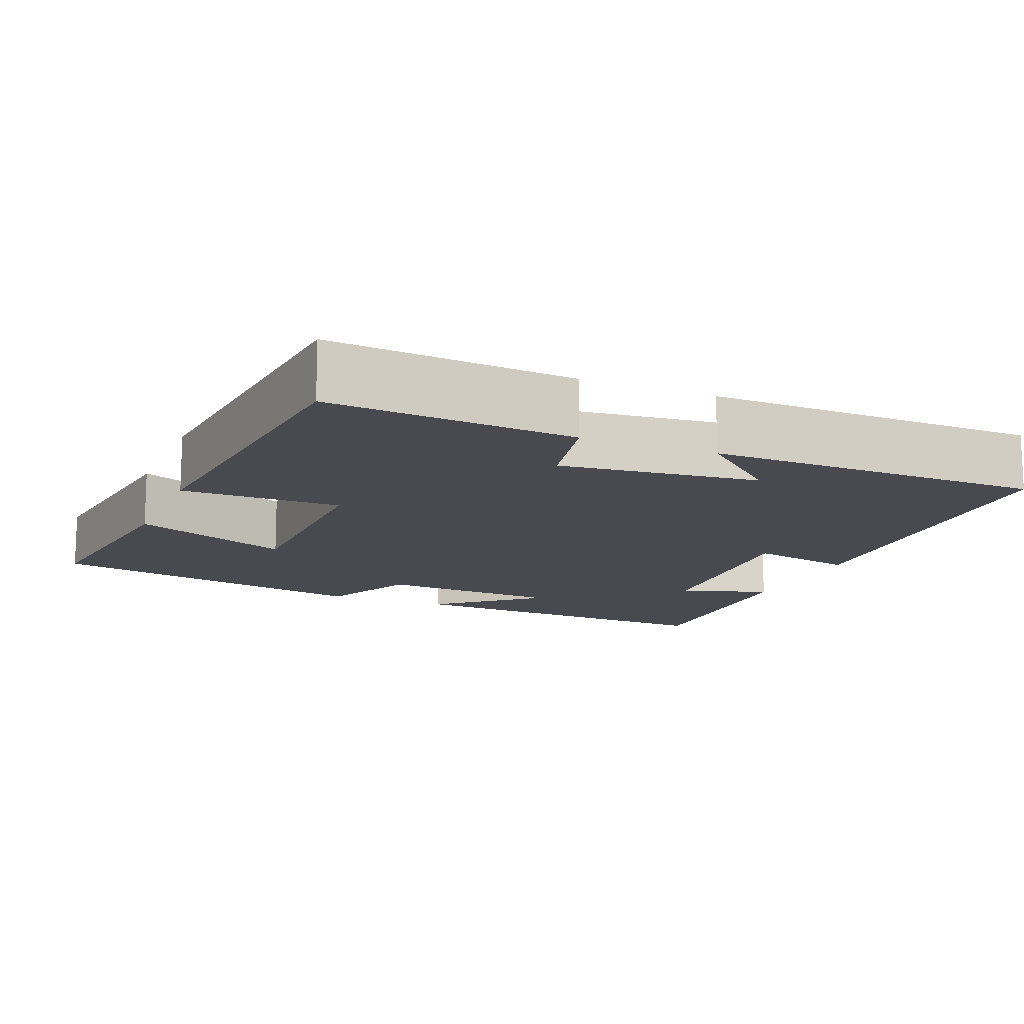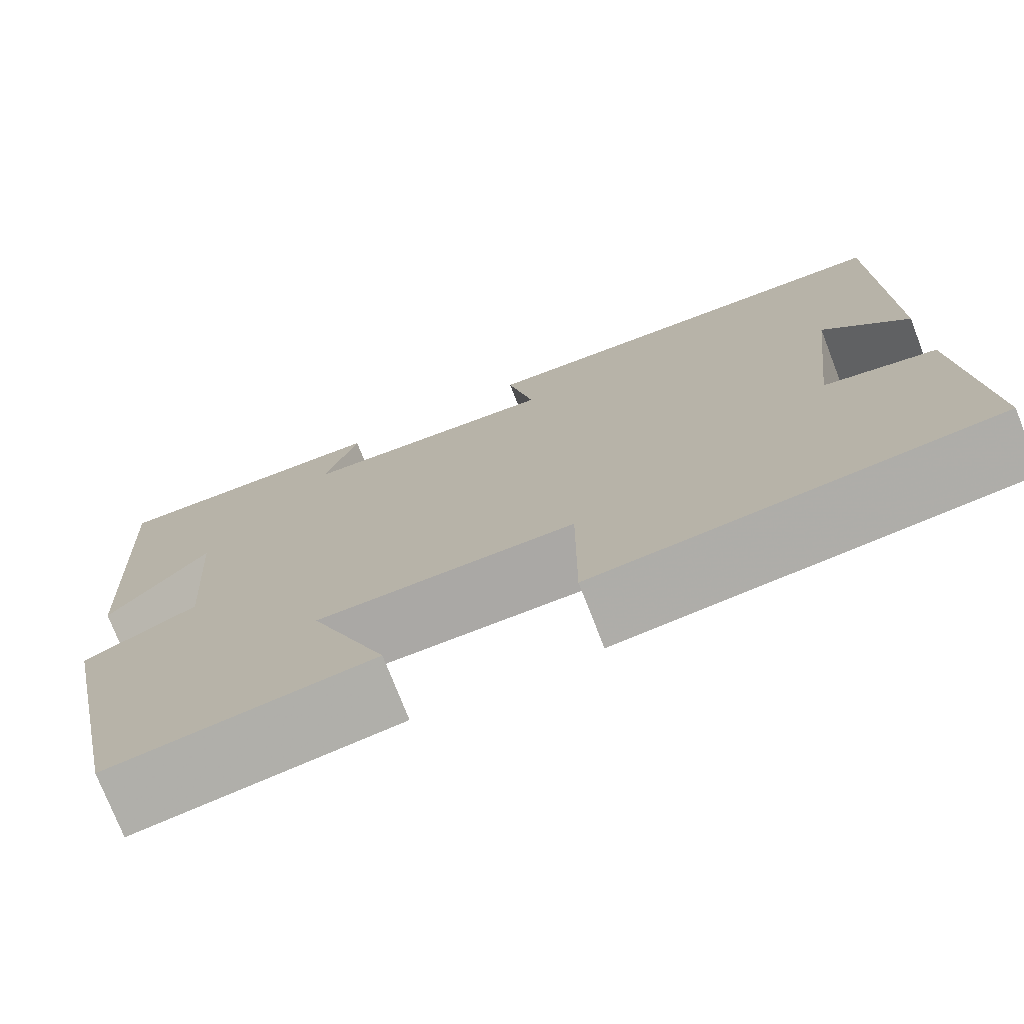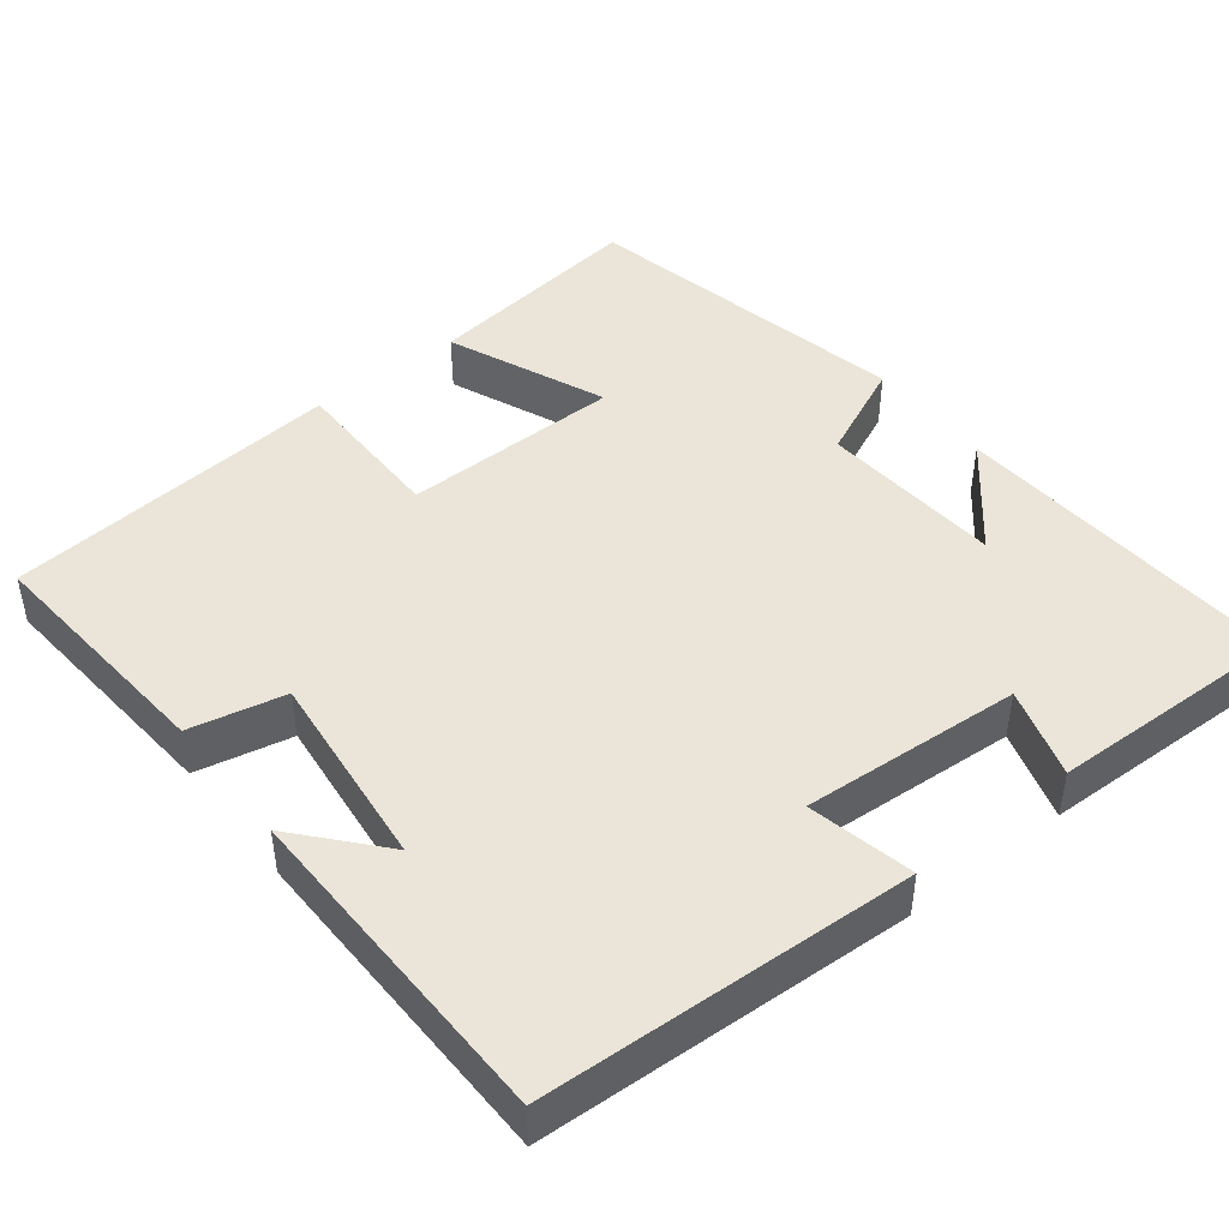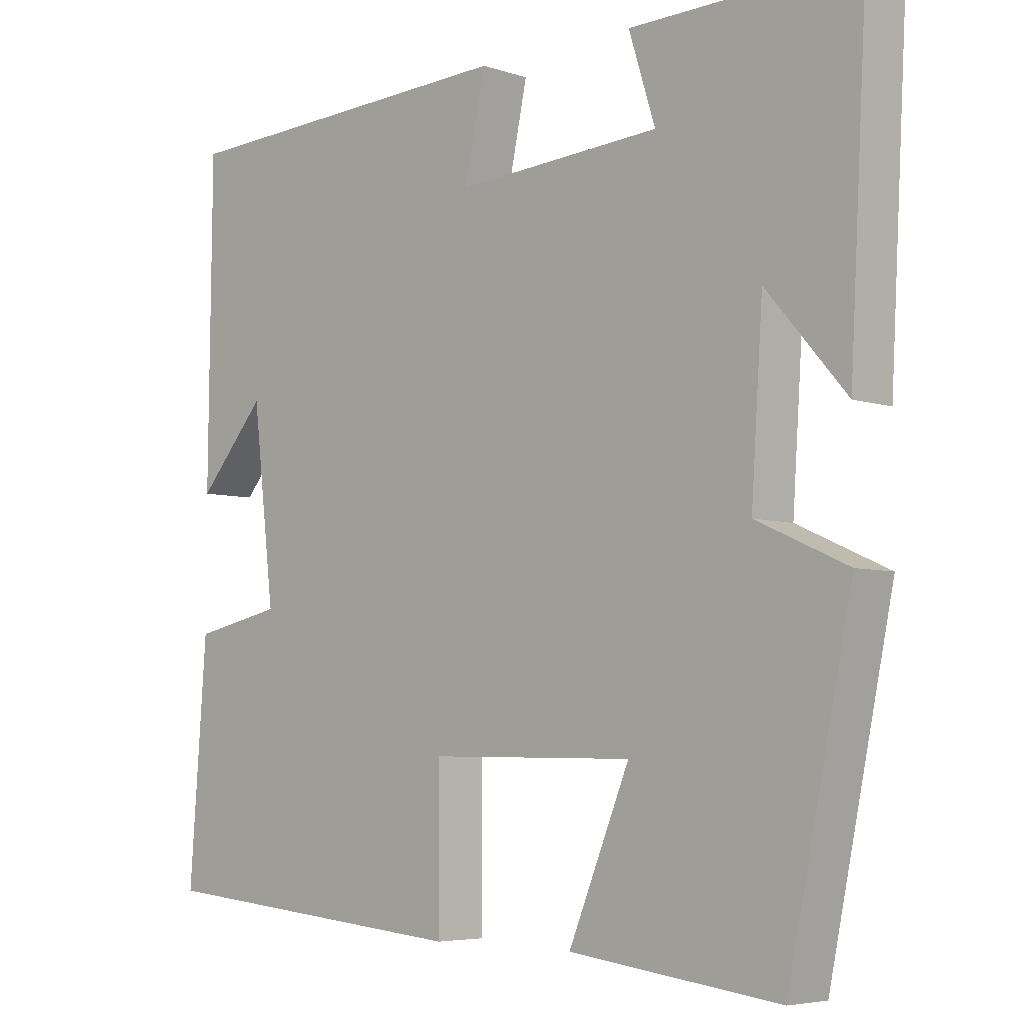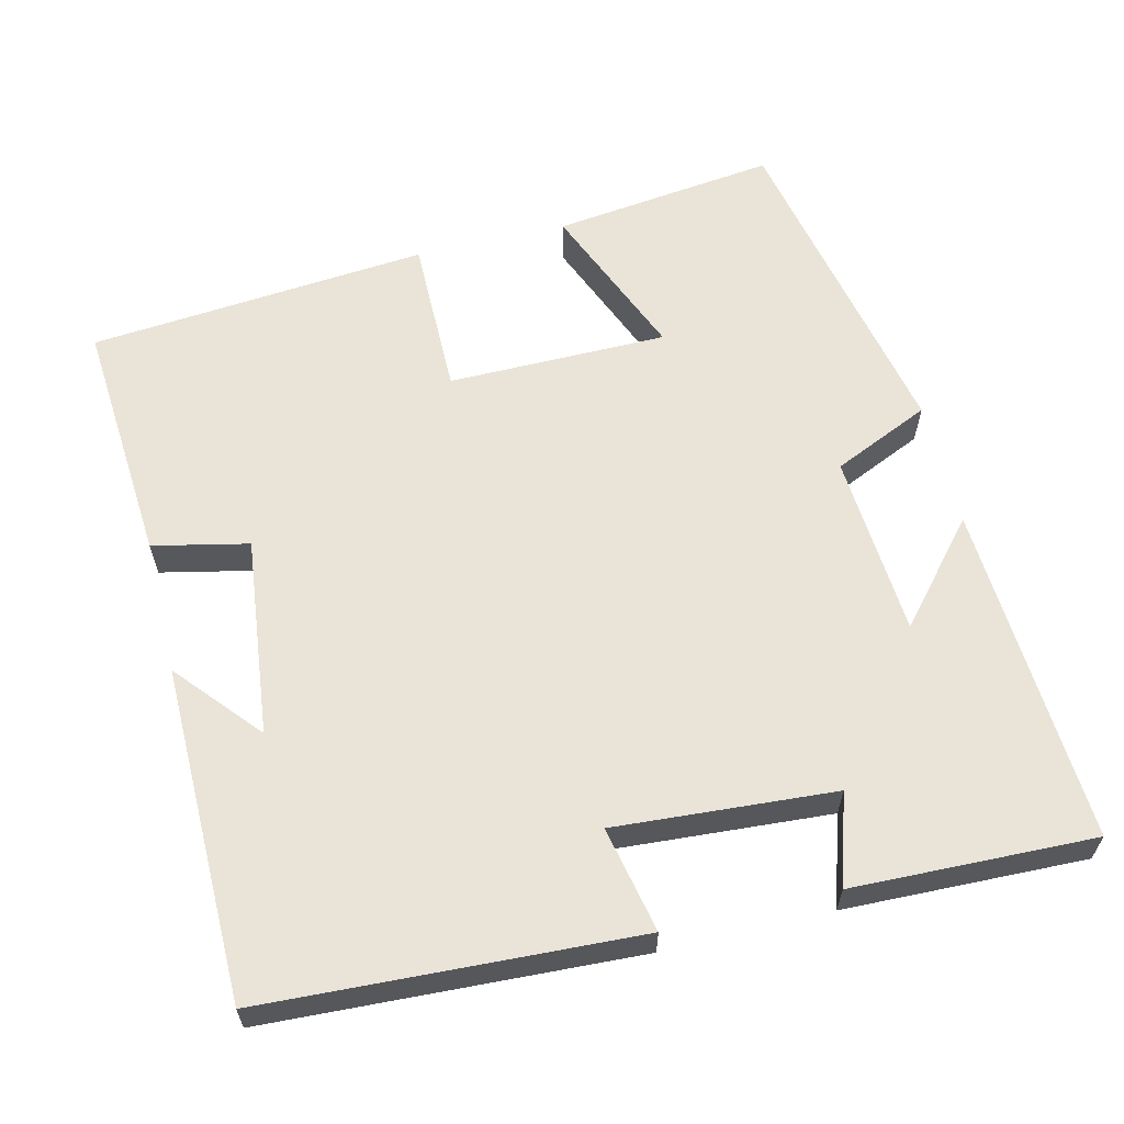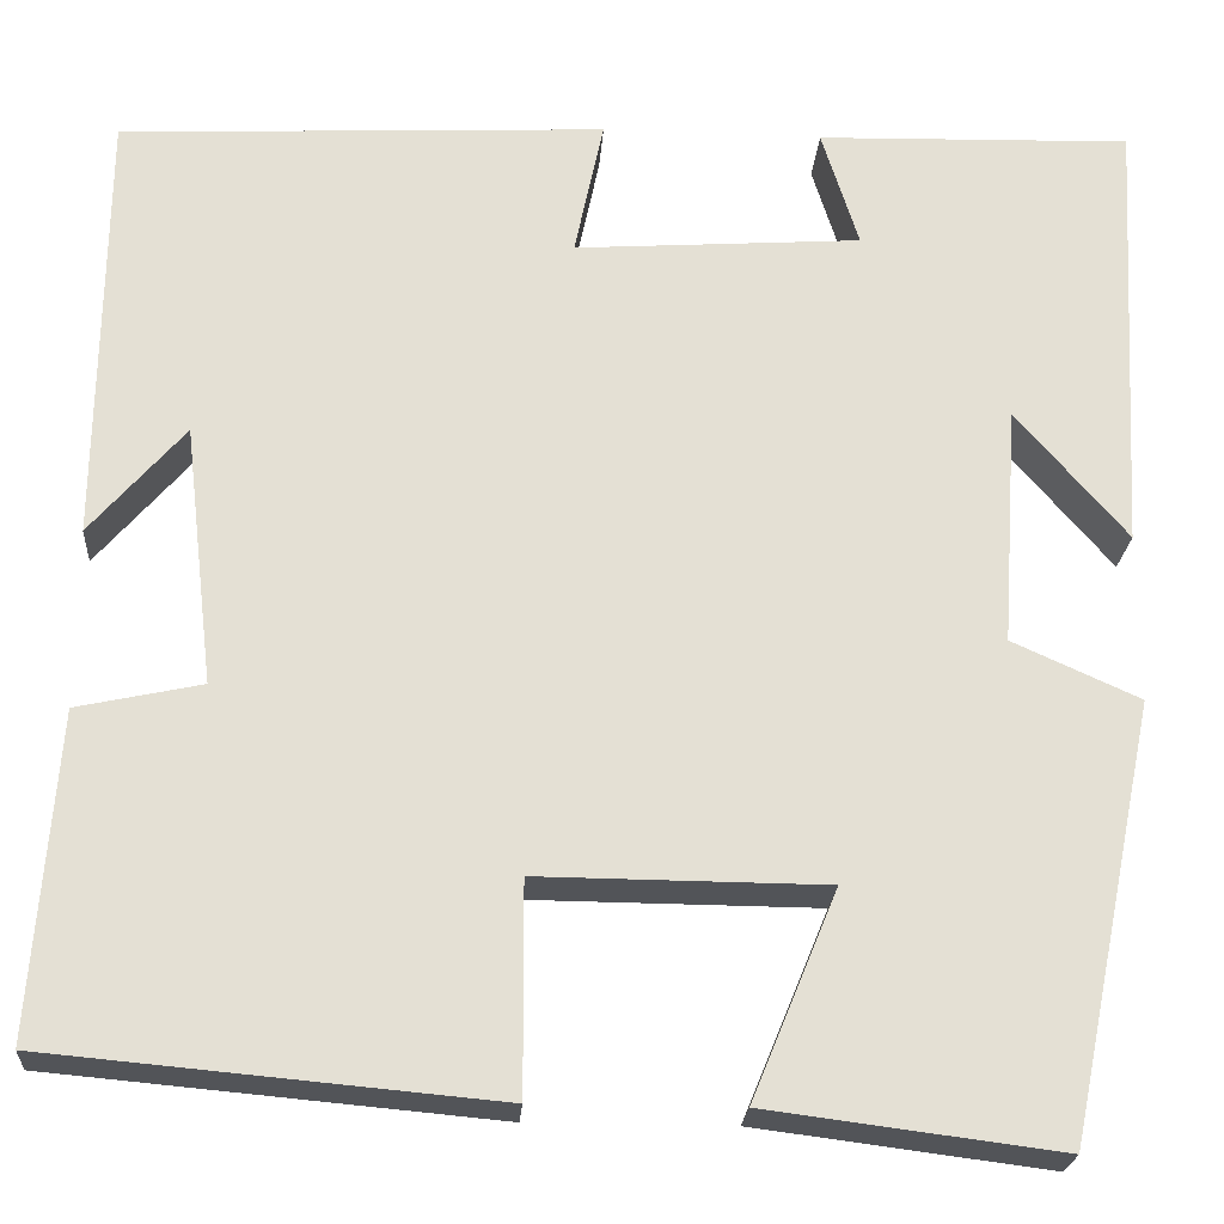
<metadata>
{"format":"obj","ext":"obj","renderer":"f3d","projection":"perspective","resolution":1024,"background":"white","views":[{"elev":-13.5,"azim":-112.6,"up":"+Y"},{"elev":-74.9,"azim":-158.8,"up":"+Z"},{"elev":45.2,"azim":-38.4,"up":"+Y"},{"elev":-5.3,"azim":43.6,"up":"+Z"},{"elev":61.1,"azim":-13.6,"up":"+Y"},{"elev":-23.1,"azim":-4.0,"up":"+Z"}]}
</metadata>
<code>
v -0.524 0.07 -0.46
v -0.5 0.07 -0.139
v -0.376 0.07 -0.112
v -0.406 0.07 0.148
v -0.5 0.07 0.039
v -0.495 0.07 0.476
v -0.011 0.07 0.5
v -0.04 0.07 0.362
v 0.246 0.07 0.382
v 0.209 0.07 0.5
v 0.524 0.07 0.509
v 0.5 0.07 0.064
v 0.389 0.07 0.193
v 0.373 0.07 -0.047
v 0.5 0.07 -0.104
v 0.411 0.07 -0.537
v 0.119 0.07 -0.5
v 0.204 0.07 -0.293
v -0.082 0.07 -0.291
v -0.081 0.07 -0.5
v -0.524 0 -0.46
v -0.5 0 -0.139
v -0.376 0 -0.112
v -0.406 0 0.148
v -0.5 0 0.039
v -0.495 0 0.476
v -0.011 0 0.5
v -0.04 0 0.362
v 0.246 0 0.382
v 0.209 0 0.5
v 0.524 0 0.509
v 0.5 0 0.064
v 0.389 0 0.193
v 0.373 0 -0.047
v 0.5 0 -0.104
v 0.411 0 -0.537
v 0.119 0 -0.5
v 0.204 0 -0.293
v -0.082 0 -0.291
v -0.081 0 -0.5
f 19 20 1 2
f 18 19 2 3
f 15 16 17 18
f 14 15 18 3
f 13 14 3 4
f 10 11 12 13
f 9 10 13
f 8 9 13 4
f 7 8 4
f 6 7 4
f 4 5 6
f 22 21 40 39
f 23 22 39 38
f 38 37 36 35
f 23 38 35 34
f 24 23 34 33
f 33 32 31 30
f 33 30 29
f 24 33 29 28
f 24 28 27
f 24 27 26
f 26 25 24
f 1 21 22 2
f 2 22 23 3
f 3 23 24 4
f 4 24 25 5
f 5 25 26 6
f 6 26 27 7
f 7 27 28 8
f 8 28 29 9
f 9 29 30 10
f 10 30 31 11
f 11 31 32 12
f 12 32 33 13
f 13 33 34 14
f 14 34 35 15
f 15 35 36 16
f 16 36 37 17
f 17 37 38 18
f 18 38 39 19
f 19 39 40 20
f 20 40 21 1

</code>
